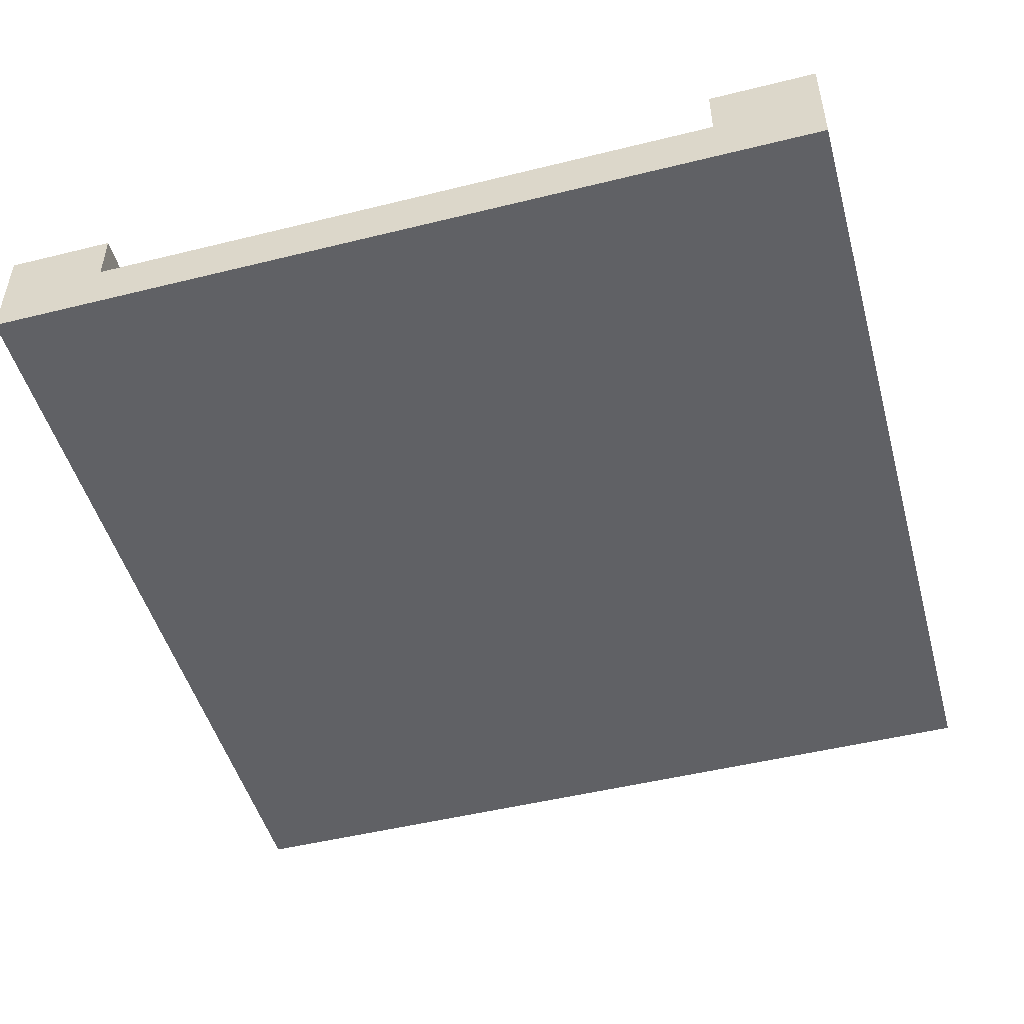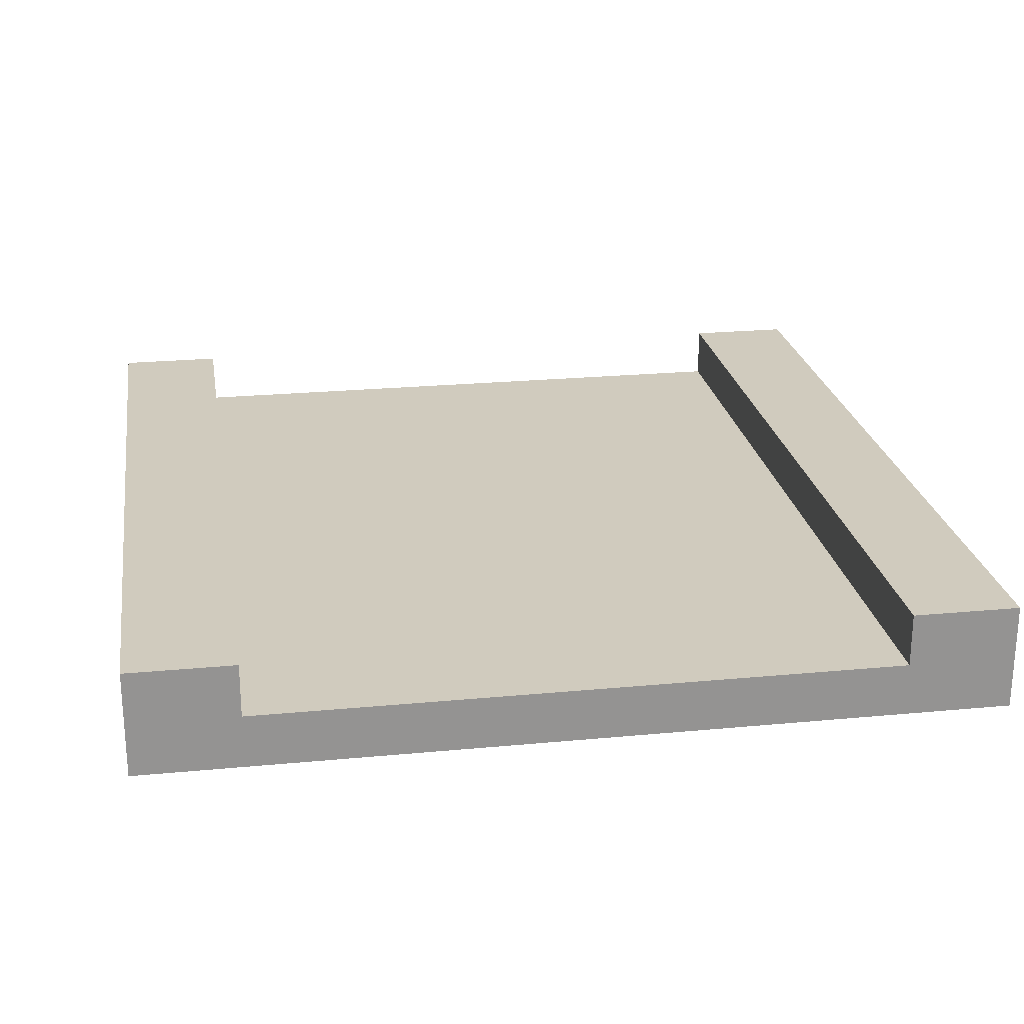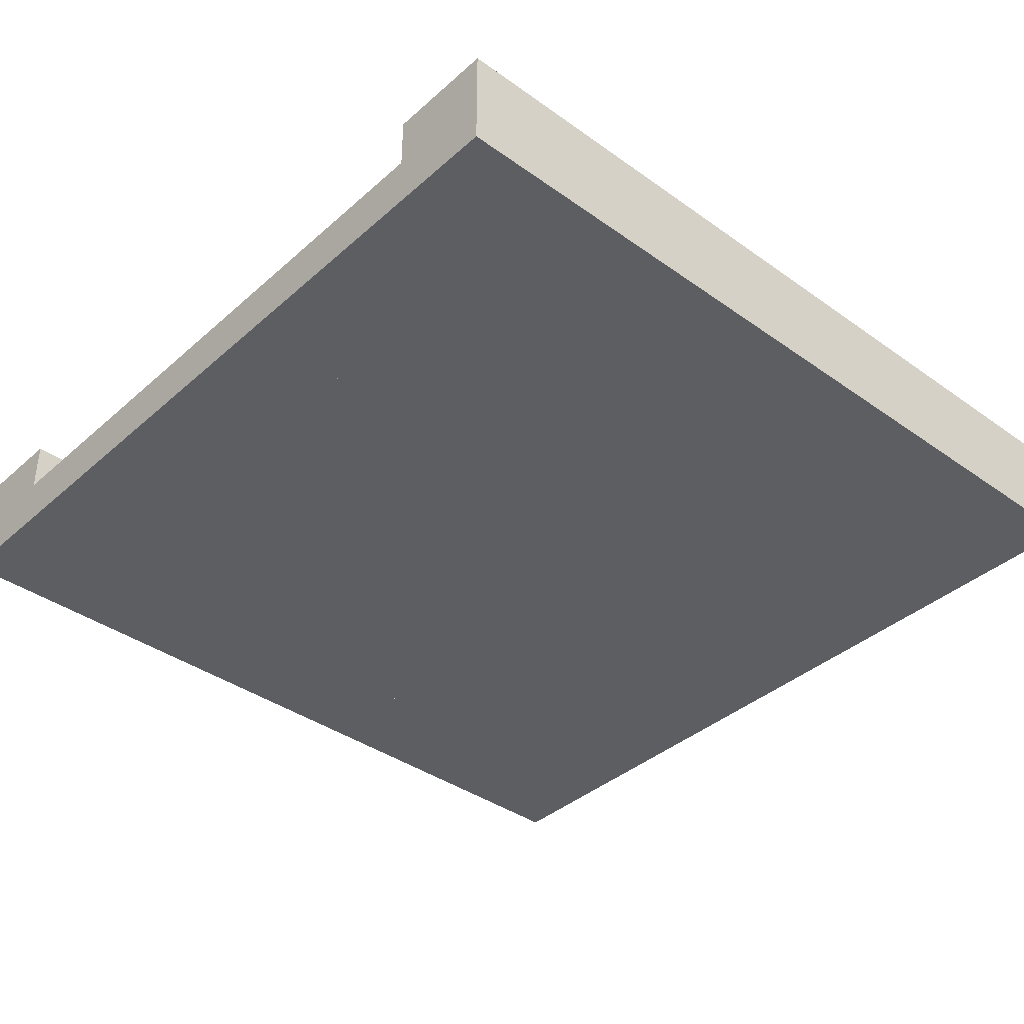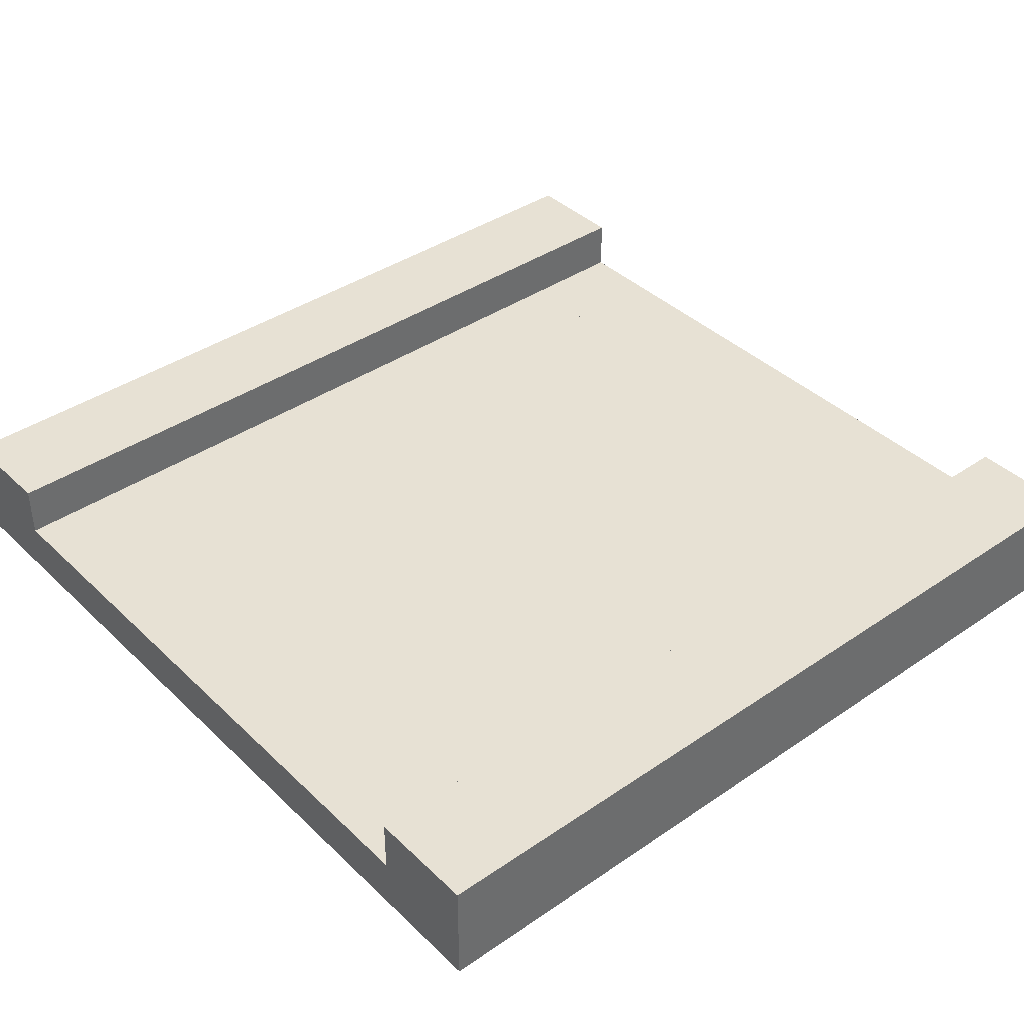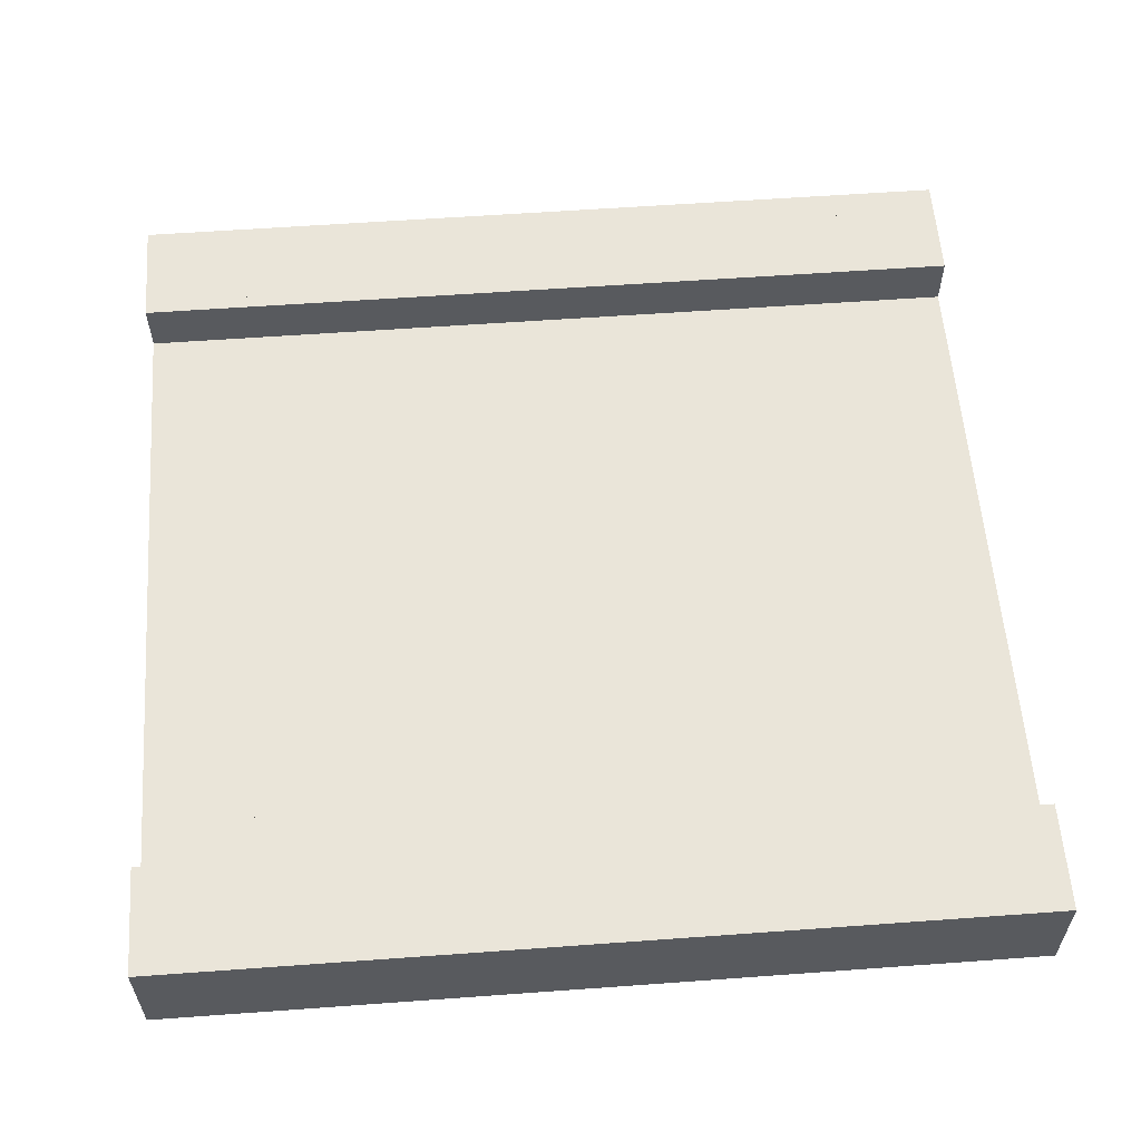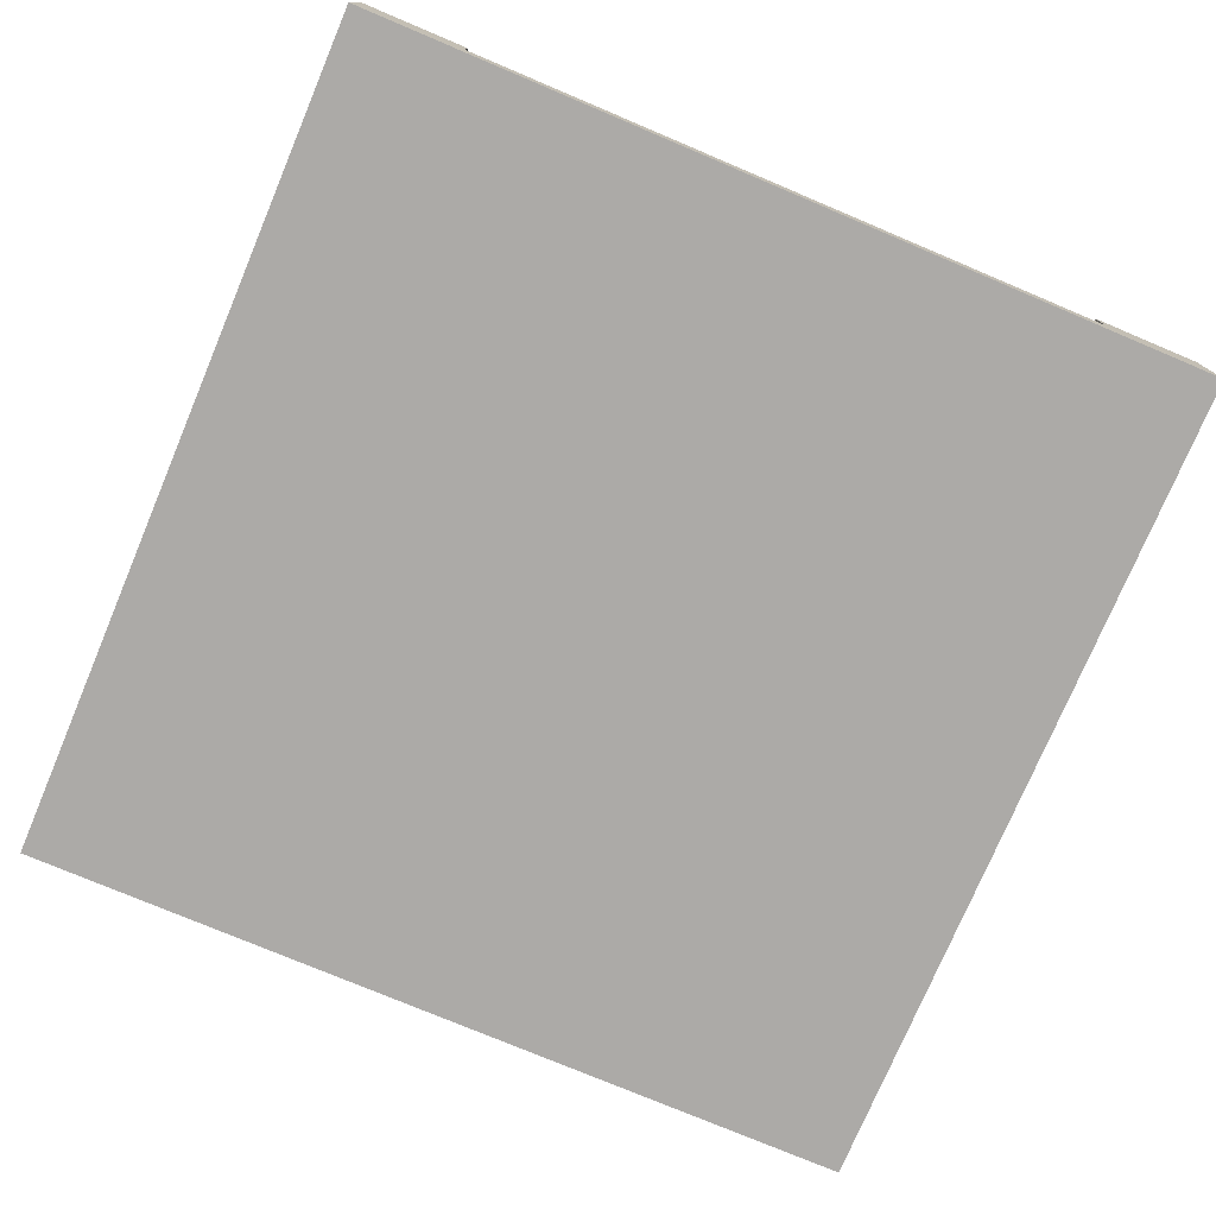
<metadata>
{"format":"obj","ext":"obj","renderer":"f3d","projection":"perspective","resolution":1024,"background":"white","views":[{"elev":-48.9,"azim":15.4,"up":"+Y"},{"elev":23.5,"azim":170.9,"up":"+Y"},{"elev":-38.4,"azim":48.0,"up":"+Y"},{"elev":39.4,"azim":49.6,"up":"+Y"},{"elev":58.4,"azim":85.7,"up":"+Y"},{"elev":-76.1,"azim":157.1,"up":"+Y"}]}
</metadata>
<code>
o Center
v 0.375 0.0625 0.375
v 0.375 0.0625 -0.375
v 0.375 0 0.375
v 0.375 0 -0.375
v -0.375 0.0625 0.375
v -0.375 0.0625 -0.375
v -0.375 0 0.375
v -0.375 0 -0.375
f 2 1 3 4
f 7 5 6 8
f 5 1 2 6
f 4 3 7 8
f 3 1 5 7
f 6 2 4 8
o NorthPath
v 0.375 0.0625 -0.375
v 0.375 0.0625 -0.5
v 0.375 0 -0.375
v 0.375 0 -0.5
v -0.375 0.0625 -0.375
v -0.375 0.0625 -0.5
v -0.375 0 -0.375
v -0.375 0 -0.5
f 10 9 11 12
f 15 13 14 16
f 13 9 10 14
f 12 11 15 16
f 11 9 13 15
f 14 10 12 16
o SouthPath
v 0.375 0.0625 0.5
v 0.375 0.0625 0.375
v 0.375 0 0.5
v 0.375 0 0.375
v -0.375 0.0625 0.5
v -0.375 0.0625 0.375
v -0.375 0 0.5
v -0.375 0 0.375
f 18 17 19 20
f 23 21 22 24
f 21 17 18 22
f 20 19 23 24
f 19 17 21 23
f 22 18 20 24
o SWCorner
v -0.375 0.125 0.5
v -0.375 0.125 0.375
v -0.375 0 0.5
v -0.375 0 0.375
v -0.5 0.125 0.5
v -0.5 0.125 0.375
v -0.5 0 0.5
v -0.5 0 0.375
f 26 25 27 28
f 31 29 30 32
f 29 25 26 30
f 28 27 31 32
f 27 25 29 31
f 30 26 28 32
o NECorner
v 0.5 0.125 -0.375
v 0.5 0.125 -0.5
v 0.5 0 -0.375
v 0.5 0 -0.5
v 0.375 0.125 -0.375
v 0.375 0.125 -0.5
v 0.375 0 -0.375
v 0.375 0 -0.5
f 34 33 35 36
f 39 37 38 40
f 37 33 34 38
f 36 35 39 40
f 35 33 37 39
f 38 34 36 40
o SECorner
v 0.5 0.125 0.5
v 0.5 0.125 0.375
v 0.5 0 0.5
v 0.5 0 0.375
v 0.375 0.125 0.5
v 0.375 0.125 0.375
v 0.375 0 0.5
v 0.375 0 0.375
f 42 41 43 44
f 47 45 46 48
f 45 41 42 46
f 44 43 47 48
f 43 41 45 47
f 46 42 44 48
o NWCorner
v -0.375 0.125 -0.375
v -0.375 0.125 -0.5
v -0.375 0 -0.375
v -0.375 0 -0.5
v -0.5 0.125 -0.375
v -0.5 0.125 -0.5
v -0.5 0 -0.375
v -0.5 0 -0.5
f 50 49 51 52
f 55 53 54 56
f 53 49 50 54
f 52 51 55 56
f 51 49 53 55
f 54 50 52 56
o EastBrick
v 0.5 0.125 0.375
v 0.5 0.125 -0.375
v 0.5 0 0.375
v 0.5 0 -0.375
v 0.375 0.125 0.375
v 0.375 0.125 -0.375
v 0.375 0 0.375
v 0.375 0 -0.375
f 58 57 59 60
f 63 61 62 64
f 61 57 58 62
f 60 59 63 64
f 59 57 61 63
f 62 58 60 64
o WestBrick
v -0.5 0.125 0.375
v -0.5 0.125 -0.375
v -0.5 0 0.375
v -0.5 0 -0.375
v -0.375 0.125 0.375
v -0.375 0.125 -0.375
v -0.375 0 0.375
v -0.375 0 -0.375
f 67 65 66 68
f 70 69 71 72
f 66 65 69 70
f 71 67 68 72
f 69 65 67 71
f 68 66 70 72

</code>
